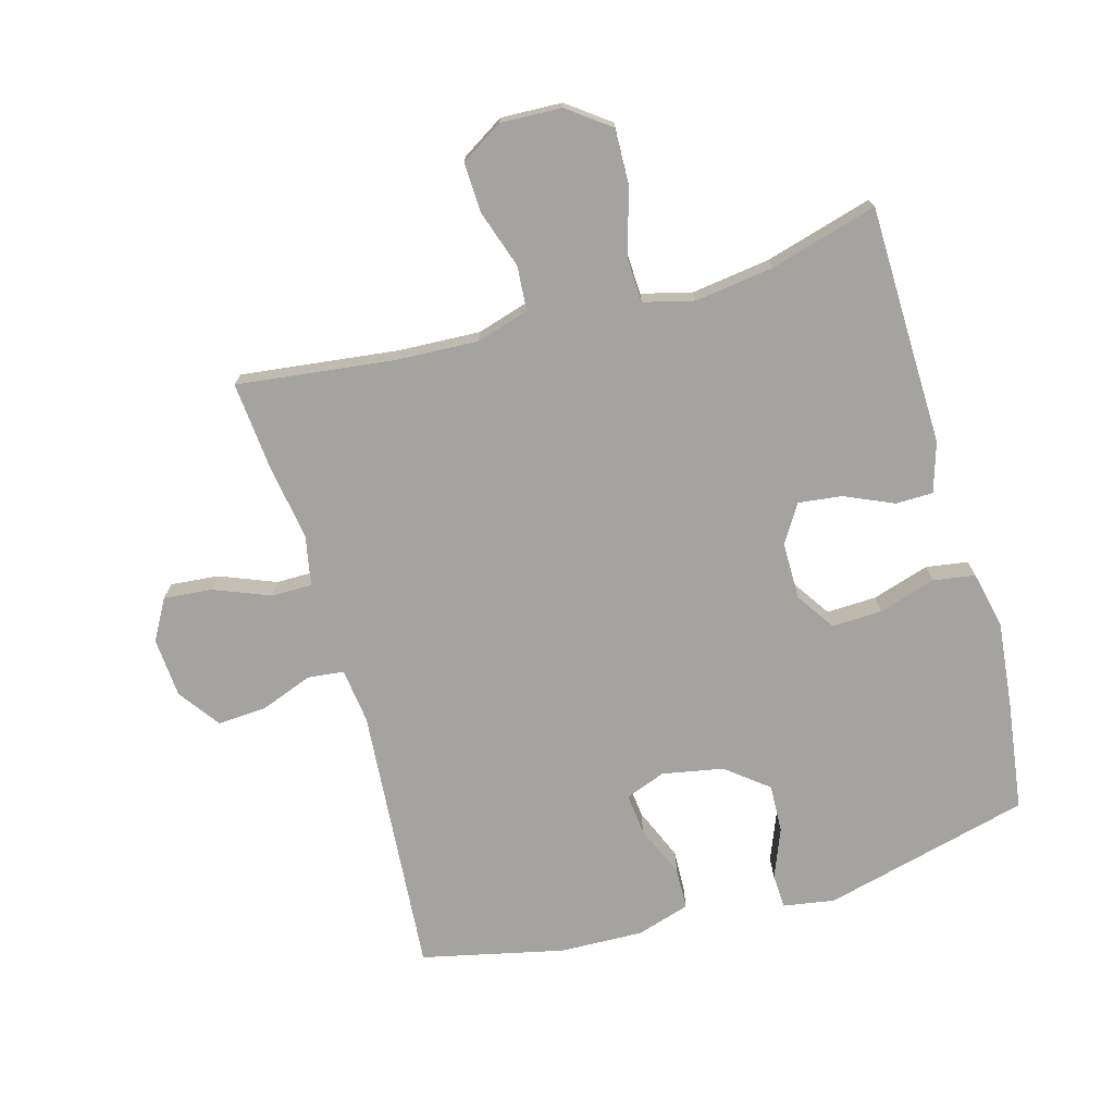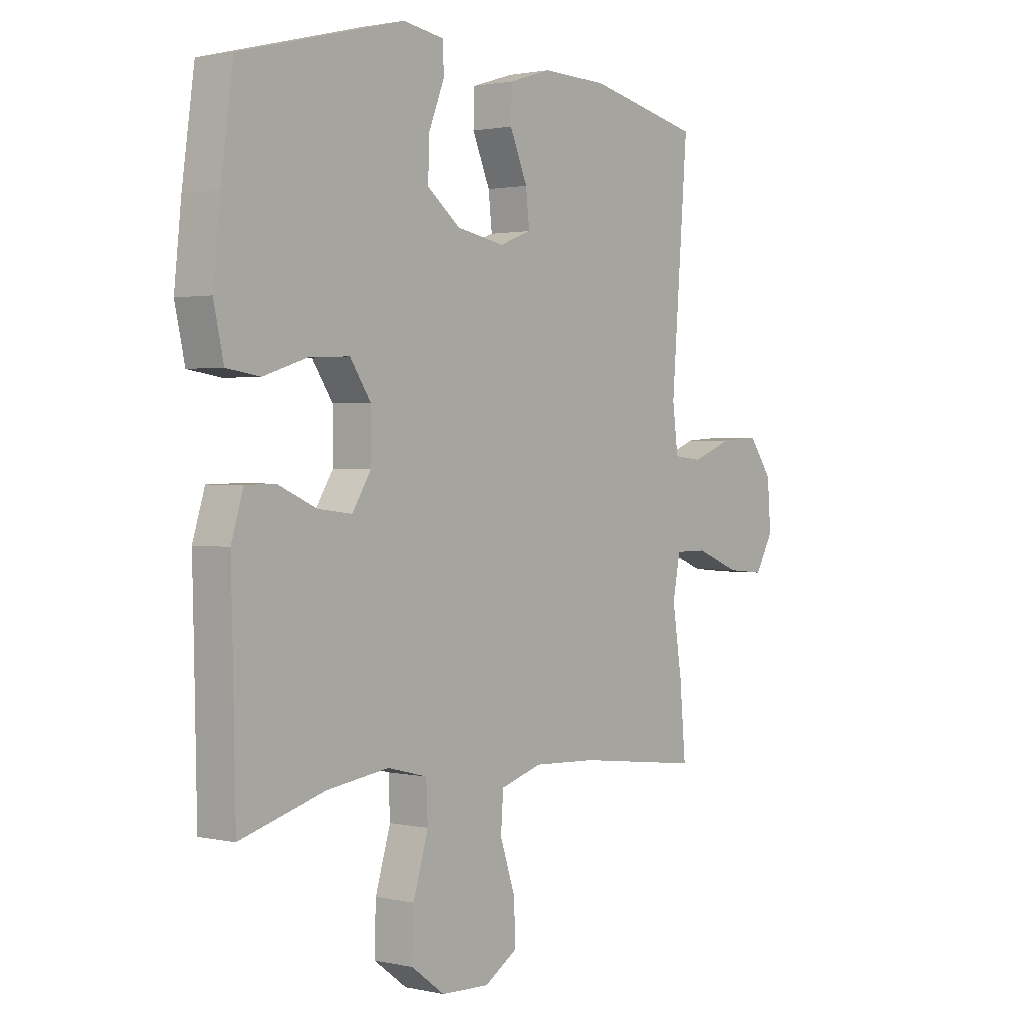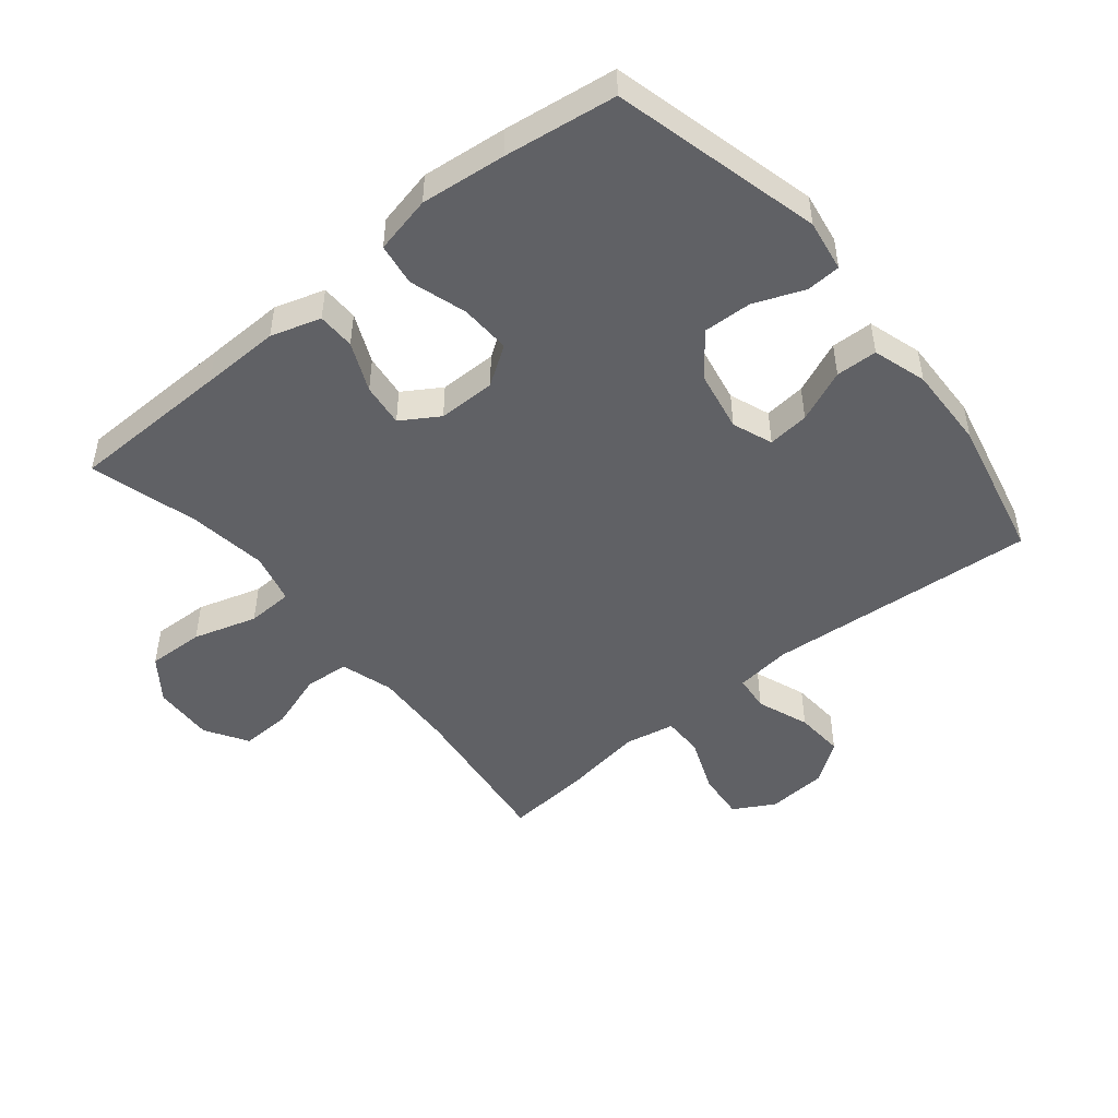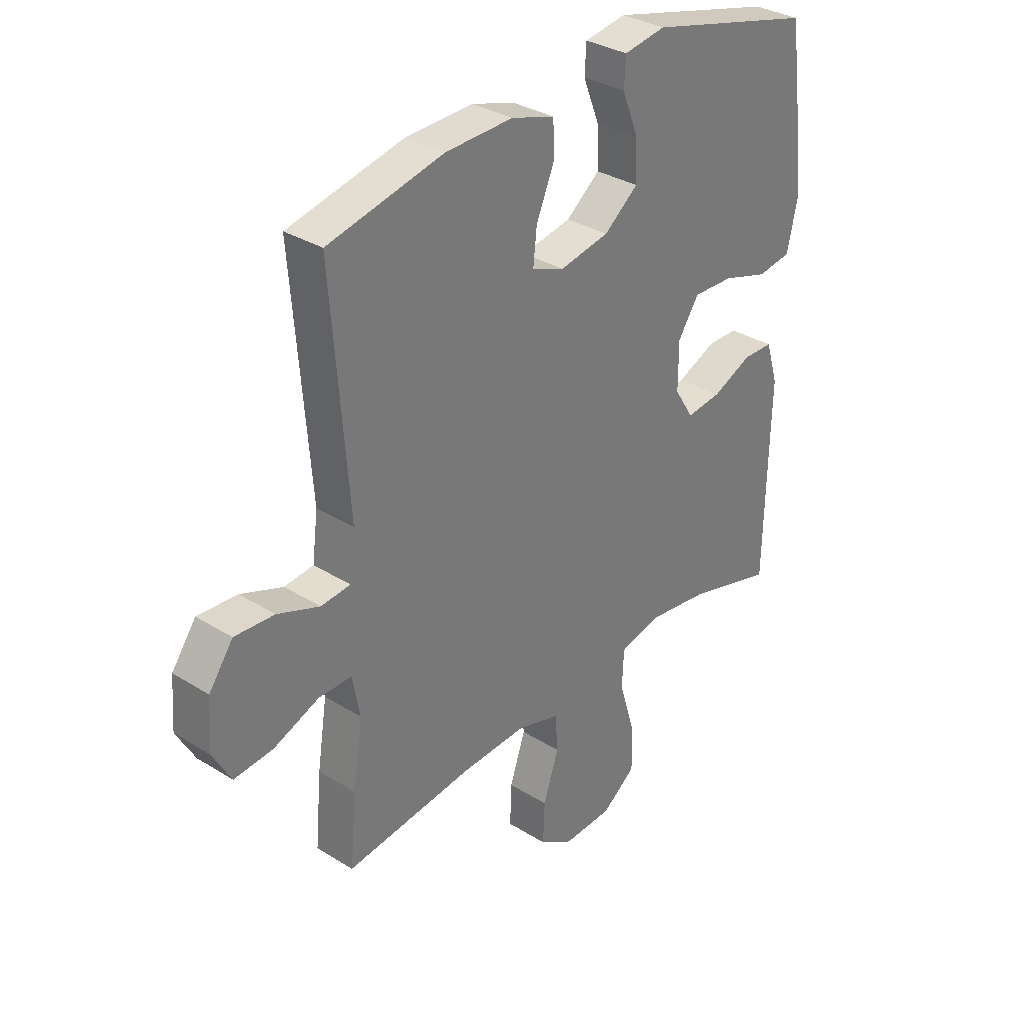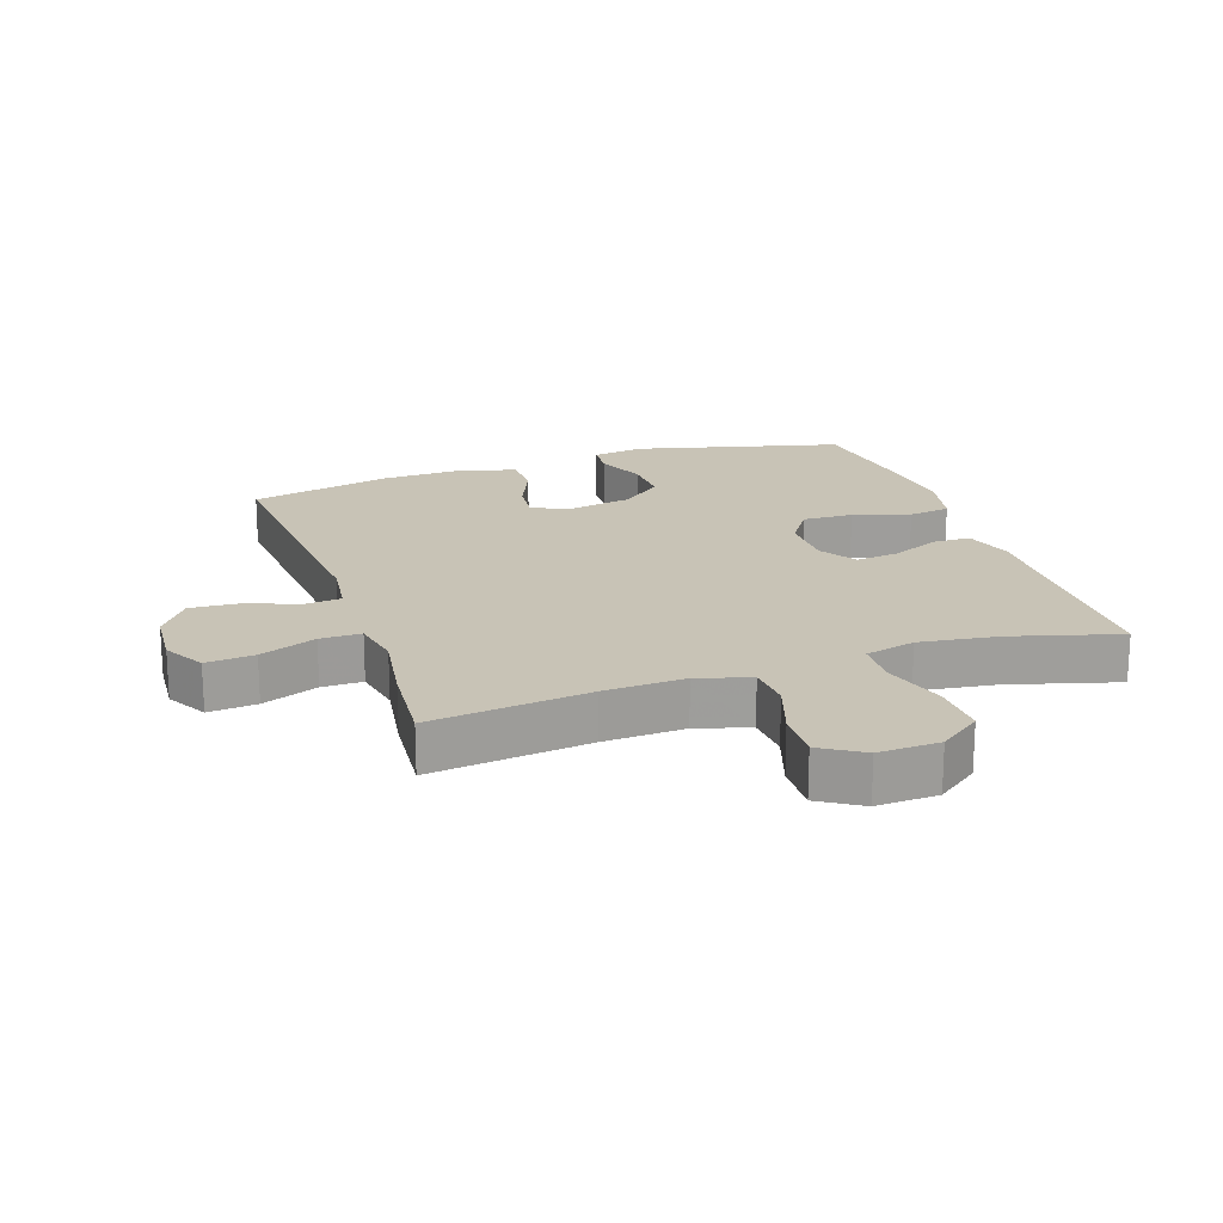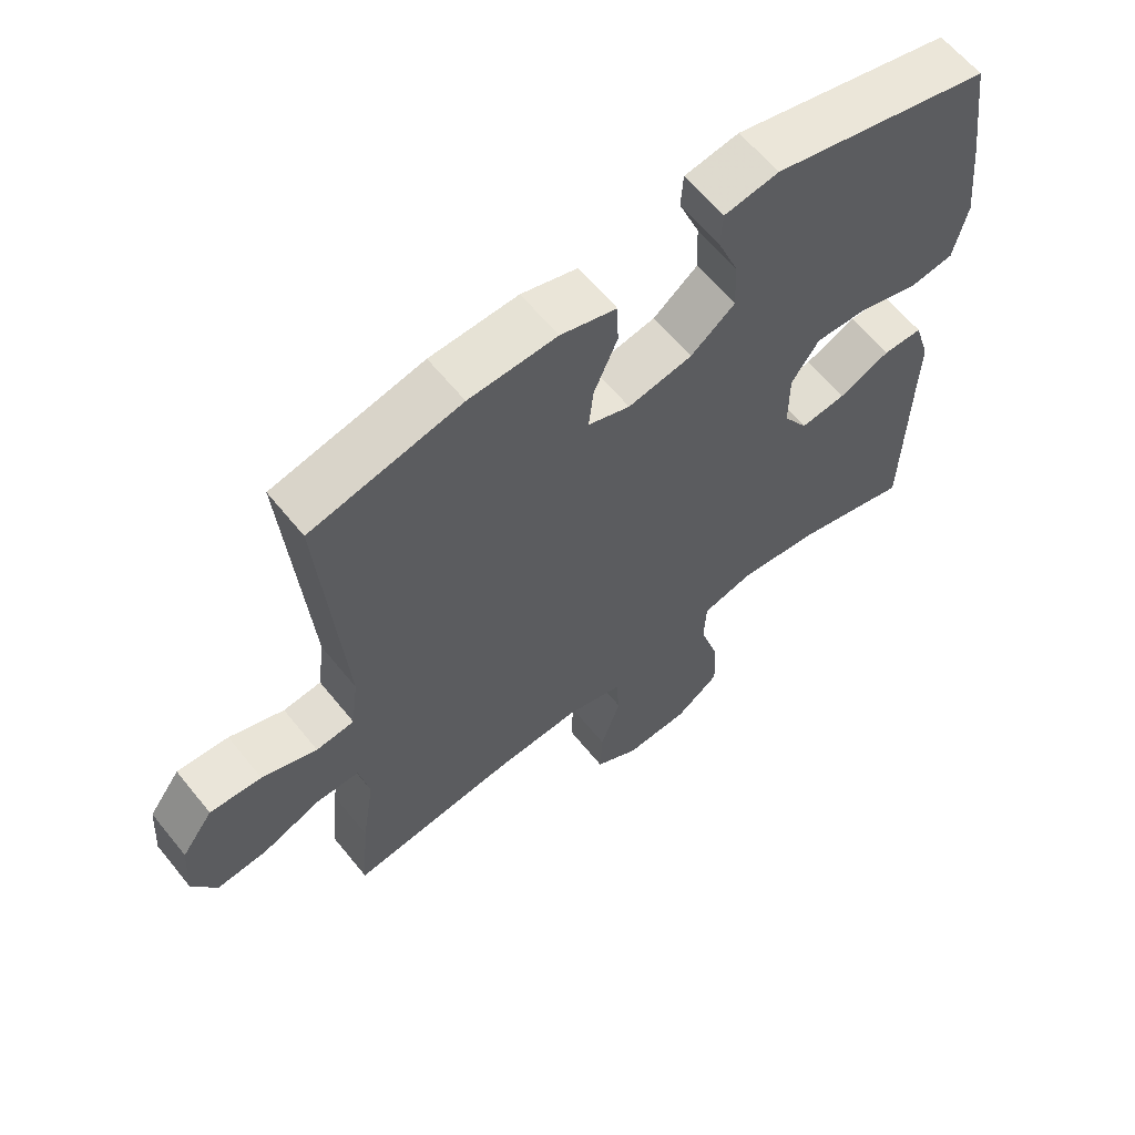
<metadata>
{"format":"obj","ext":"obj","renderer":"f3d","projection":"perspective","resolution":1024,"background":"white","views":[{"elev":-72.9,"azim":-164.3,"up":"+Y"},{"elev":1.5,"azim":-51.3,"up":"+Z"},{"elev":-48.4,"azim":-50.8,"up":"+Y"},{"elev":32.8,"azim":130.8,"up":"+Z"},{"elev":19.5,"azim":161.2,"up":"+Y"},{"elev":62.1,"azim":141.1,"up":"+Z"}]}
</metadata>
<code>
v -0.5 0.07 0.5
v -0.174 0.07 0.583
v -0.093 0.07 0.57
v -0.09 0.07 0.516
v -0.121 0.07 0.438
v -0.124 0.07 0.362
v -0.058 0.07 0.31
v 0.038 0.07 0.292
v 0.101 0.07 0.316
v 0.094 0.07 0.381
v 0.059 0.07 0.463
v 0.061 0.07 0.528
v 0.145 0.07 0.554
v 0.276 0.07 0.55
v 0.5 0.07 0.5
v 0.467 0.07 0.075
v 0.478 0.07 -0.012
v 0.535 0.07 -0.018
v 0.617 0.07 0.013
v 0.694 0.07 0.018
v 0.741 0.07 -0.047
v 0.748 0.07 -0.141
v 0.712 0.07 -0.205
v 0.636 0.07 -0.198
v 0.548 0.07 -0.163
v 0.484 0.07 -0.163
v 0.469 0.07 -0.241
v 0.488 0.07 -0.364
v 0.5 0.07 -0.5
v 0.251 0.07 -0.47
v 0.124 0.07 -0.464
v 0.041 0.07 -0.489
v 0.036 0.07 -0.559
v 0.066 0.07 -0.649
v 0.069 0.07 -0.728
v 0.003 0.07 -0.769
v -0.093 0.07 -0.765
v -0.159 0.07 -0.716
v -0.156 0.07 -0.627
v -0.126 0.07 -0.527
v -0.129 0.07 -0.455
v -0.208 0.07 -0.435
v -0.331 0.07 -0.452
v -0.5 0.07 -0.5
v -0.505 0.07 -0.247
v -0.508 0.07 -0.124
v -0.484 0.07 -0.046
v -0.425 0.07 -0.045
v -0.348 0.07 -0.079
v -0.28 0.07 -0.087
v -0.243 0.07 -0.028
v -0.243 0.07 0.062
v -0.284 0.07 0.123
v -0.363 0.07 0.12
v -0.452 0.07 0.092
v -0.518 0.07 0.102
v -0.538 0.07 0.192
v -0.524 0.07 0.325
v -0.5 0 0.5
v -0.174 0 0.583
v -0.093 0 0.57
v -0.09 0 0.516
v -0.121 0 0.438
v -0.124 0 0.362
v -0.058 0 0.31
v 0.038 0 0.292
v 0.101 0 0.316
v 0.094 0 0.381
v 0.059 0 0.463
v 0.061 0 0.528
v 0.145 0 0.554
v 0.276 0 0.55
v 0.5 0 0.5
v 0.467 0 0.075
v 0.478 0 -0.012
v 0.535 0 -0.018
v 0.617 0 0.013
v 0.694 0 0.018
v 0.741 0 -0.047
v 0.748 0 -0.141
v 0.712 0 -0.205
v 0.636 0 -0.198
v 0.548 0 -0.163
v 0.484 0 -0.163
v 0.469 0 -0.241
v 0.488 0 -0.364
v 0.5 0 -0.5
v 0.251 0 -0.47
v 0.124 0 -0.464
v 0.041 0 -0.489
v 0.036 0 -0.559
v 0.066 0 -0.649
v 0.069 0 -0.728
v 0.003 0 -0.769
v -0.093 0 -0.765
v -0.159 0 -0.716
v -0.156 0 -0.627
v -0.126 0 -0.527
v -0.129 0 -0.455
v -0.208 0 -0.435
v -0.331 0 -0.452
v -0.5 0 -0.5
v -0.505 0 -0.247
v -0.508 0 -0.124
v -0.484 0 -0.046
v -0.425 0 -0.045
v -0.348 0 -0.079
v -0.28 0 -0.087
v -0.243 0 -0.028
v -0.243 0 0.062
v -0.284 0 0.123
v -0.363 0 0.12
v -0.452 0 0.092
v -0.518 0 0.102
v -0.538 0 0.192
v -0.524 0 0.325
f 54 55 56 57
f 53 54 57 58
f 46 47 48 49
f 45 46 49 50
f 43 44 45 50
f 42 43 50 51
f 37 38 39 40
f 37 40 41
f 36 37 41
f 33 34 35 36
f 32 33 36 41
f 31 32 41 42
f 27 28 29 30
f 26 27 30 31
f 22 23 24 25
f 22 25 26
f 21 22 26
f 18 19 20 21
f 17 18 21 26
f 16 17 26 31
f 10 11 12 13
f 9 10 13 14
f 2 3 4 5
f 2 5 6
f 53 58 1 2
f 52 53 2 6
f 51 52 6 7
f 42 51 7 8
f 31 42 8 9
f 15 16 31
f 9 14 15 31
f 115 114 113 112
f 116 115 112 111
f 107 106 105 104
f 108 107 104 103
f 108 103 102 101
f 109 108 101 100
f 98 97 96 95
f 99 98 95
f 99 95 94
f 94 93 92 91
f 99 94 91 90
f 100 99 90 89
f 88 87 86 85
f 89 88 85 84
f 83 82 81 80
f 84 83 80
f 84 80 79
f 79 78 77 76
f 84 79 76 75
f 89 84 75 74
f 71 70 69 68
f 72 71 68 67
f 63 62 61 60
f 64 63 60
f 60 59 116 111
f 64 60 111 110
f 65 64 110 109
f 66 65 109 100
f 67 66 100 89
f 89 74 73
f 89 73 72 67
f 1 59 60 2
f 2 60 61 3
f 3 61 62 4
f 4 62 63 5
f 5 63 64 6
f 6 64 65 7
f 7 65 66 8
f 8 66 67 9
f 9 67 68 10
f 10 68 69 11
f 11 69 70 12
f 12 70 71 13
f 13 71 72 14
f 14 72 73 15
f 15 73 74 16
f 16 74 75 17
f 17 75 76 18
f 18 76 77 19
f 19 77 78 20
f 20 78 79 21
f 21 79 80 22
f 22 80 81 23
f 23 81 82 24
f 24 82 83 25
f 25 83 84 26
f 26 84 85 27
f 27 85 86 28
f 28 86 87 29
f 29 87 88 30
f 30 88 89 31
f 31 89 90 32
f 32 90 91 33
f 33 91 92 34
f 34 92 93 35
f 35 93 94 36
f 36 94 95 37
f 37 95 96 38
f 38 96 97 39
f 39 97 98 40
f 40 98 99 41
f 41 99 100 42
f 42 100 101 43
f 43 101 102 44
f 44 102 103 45
f 45 103 104 46
f 46 104 105 47
f 47 105 106 48
f 48 106 107 49
f 49 107 108 50
f 50 108 109 51
f 51 109 110 52
f 52 110 111 53
f 53 111 112 54
f 54 112 113 55
f 55 113 114 56
f 56 114 115 57
f 57 115 116 58
f 58 116 59 1

</code>
